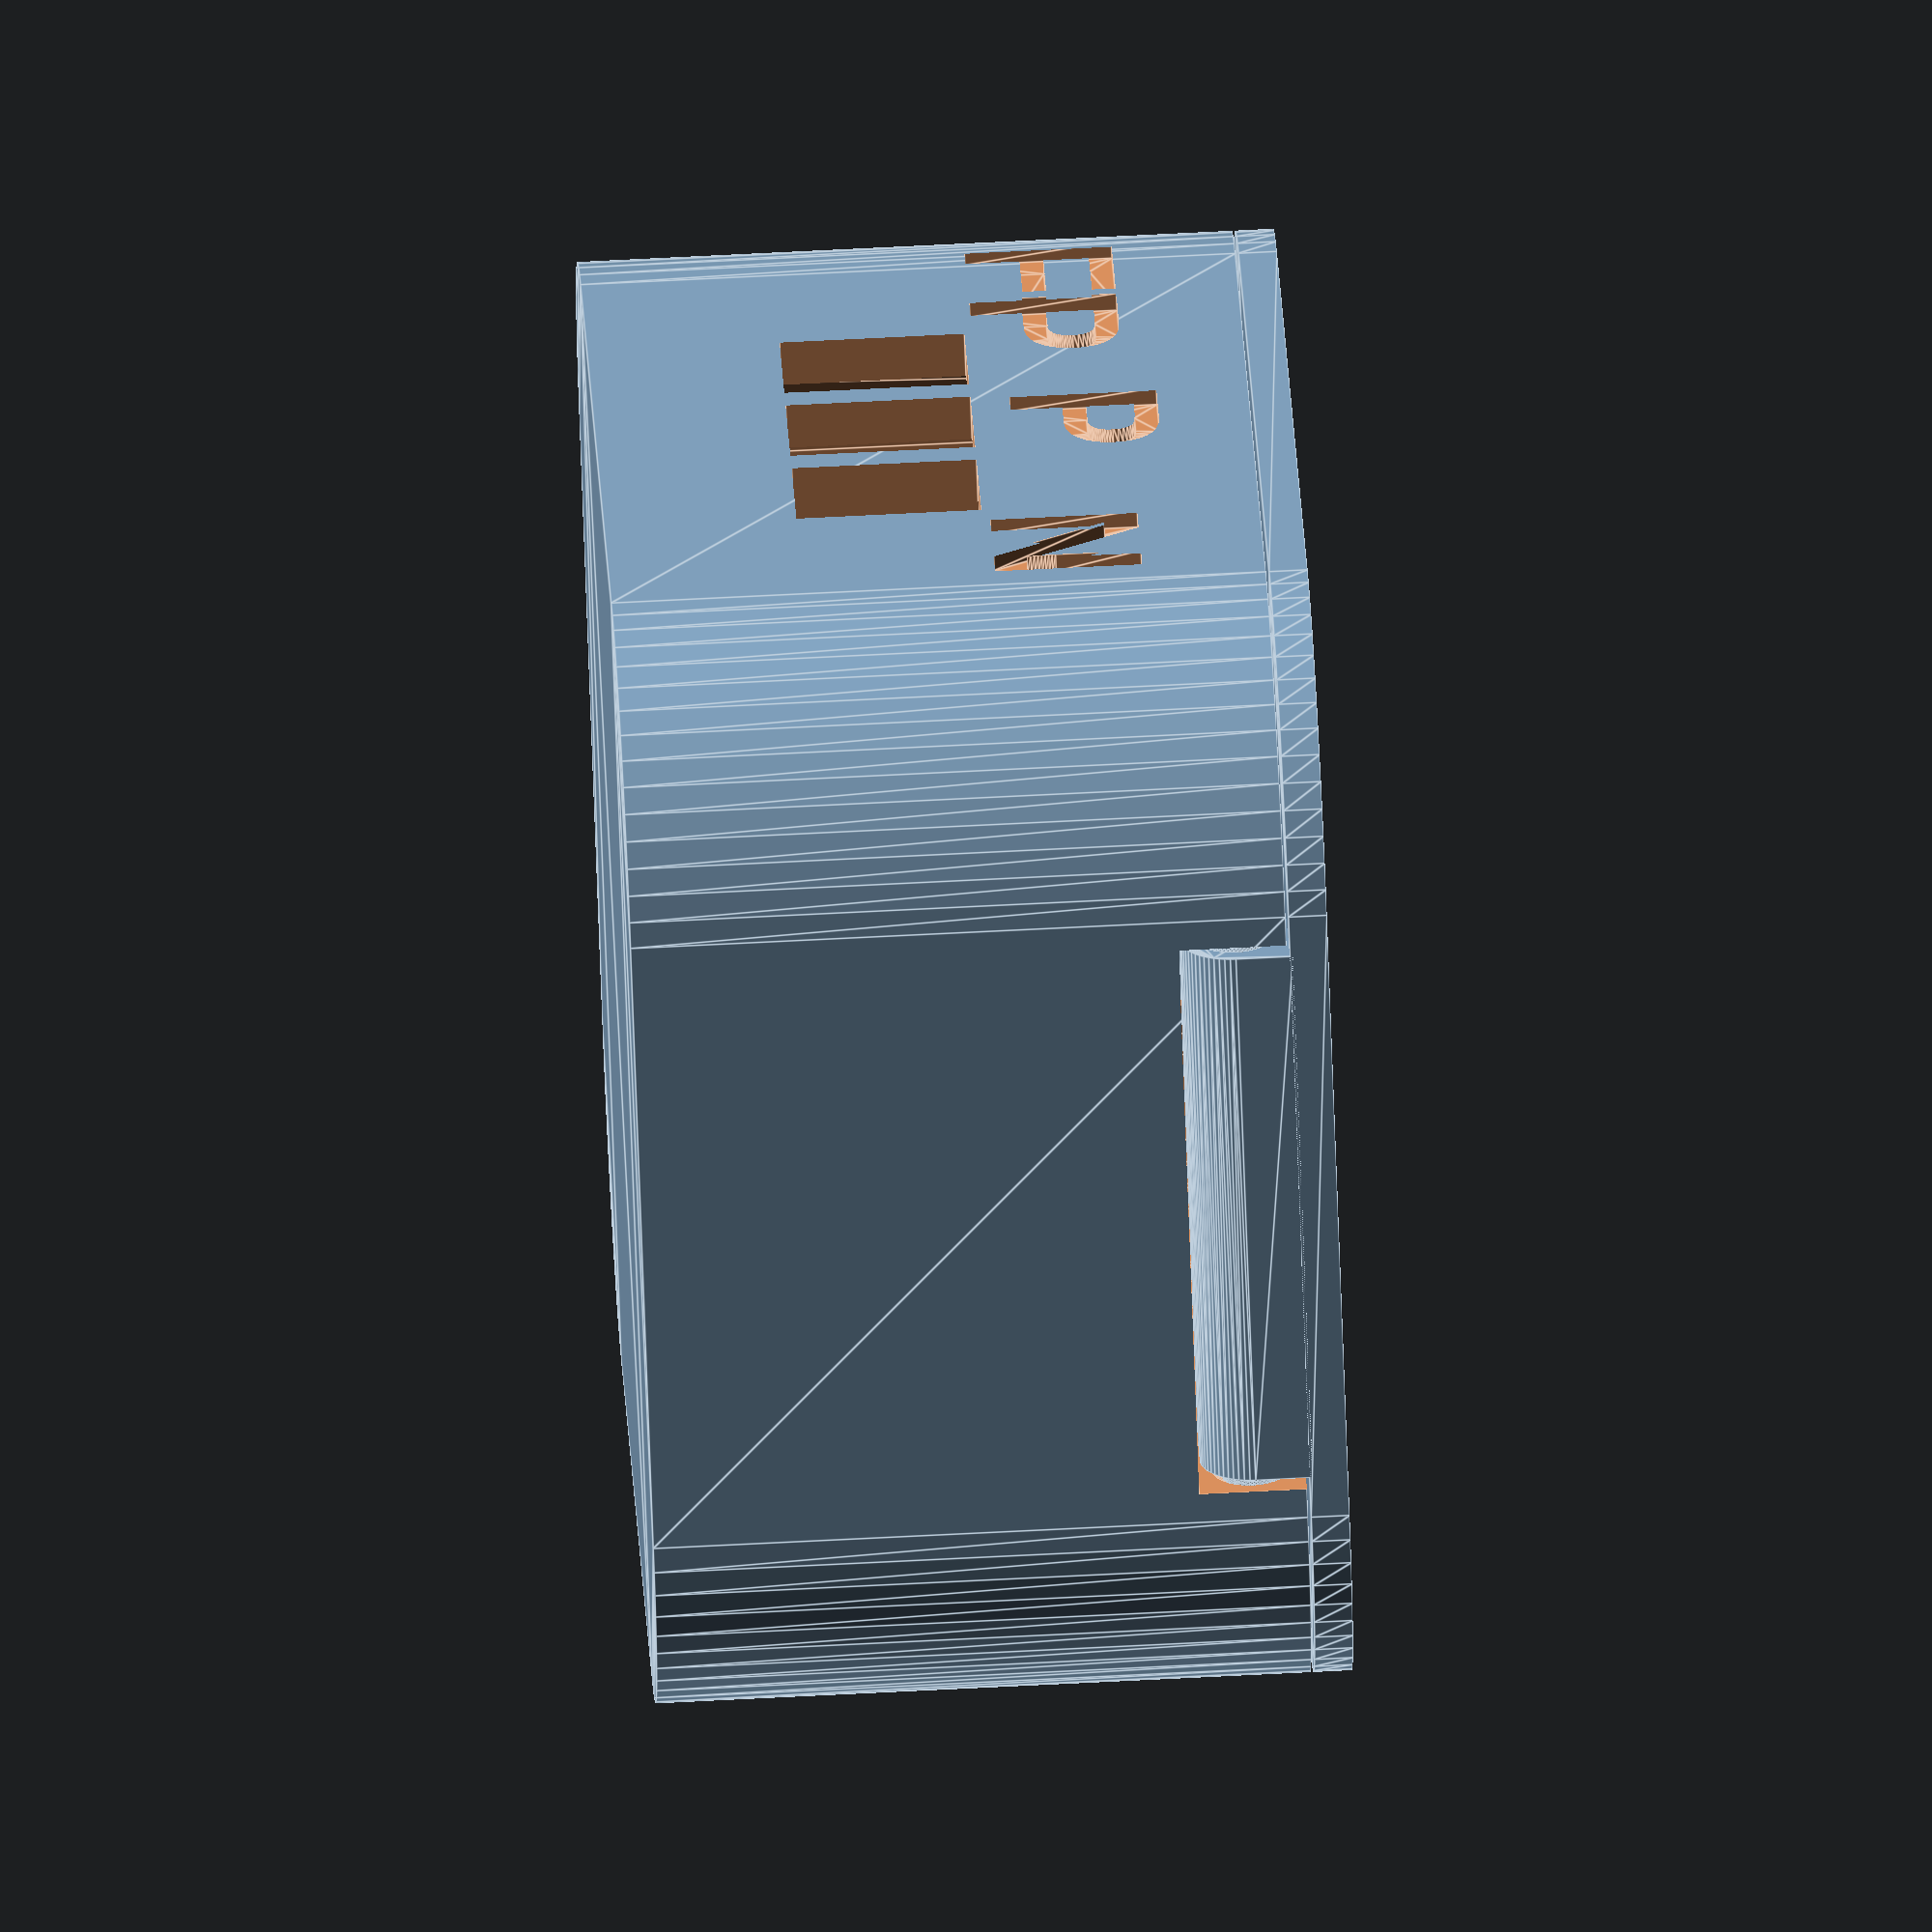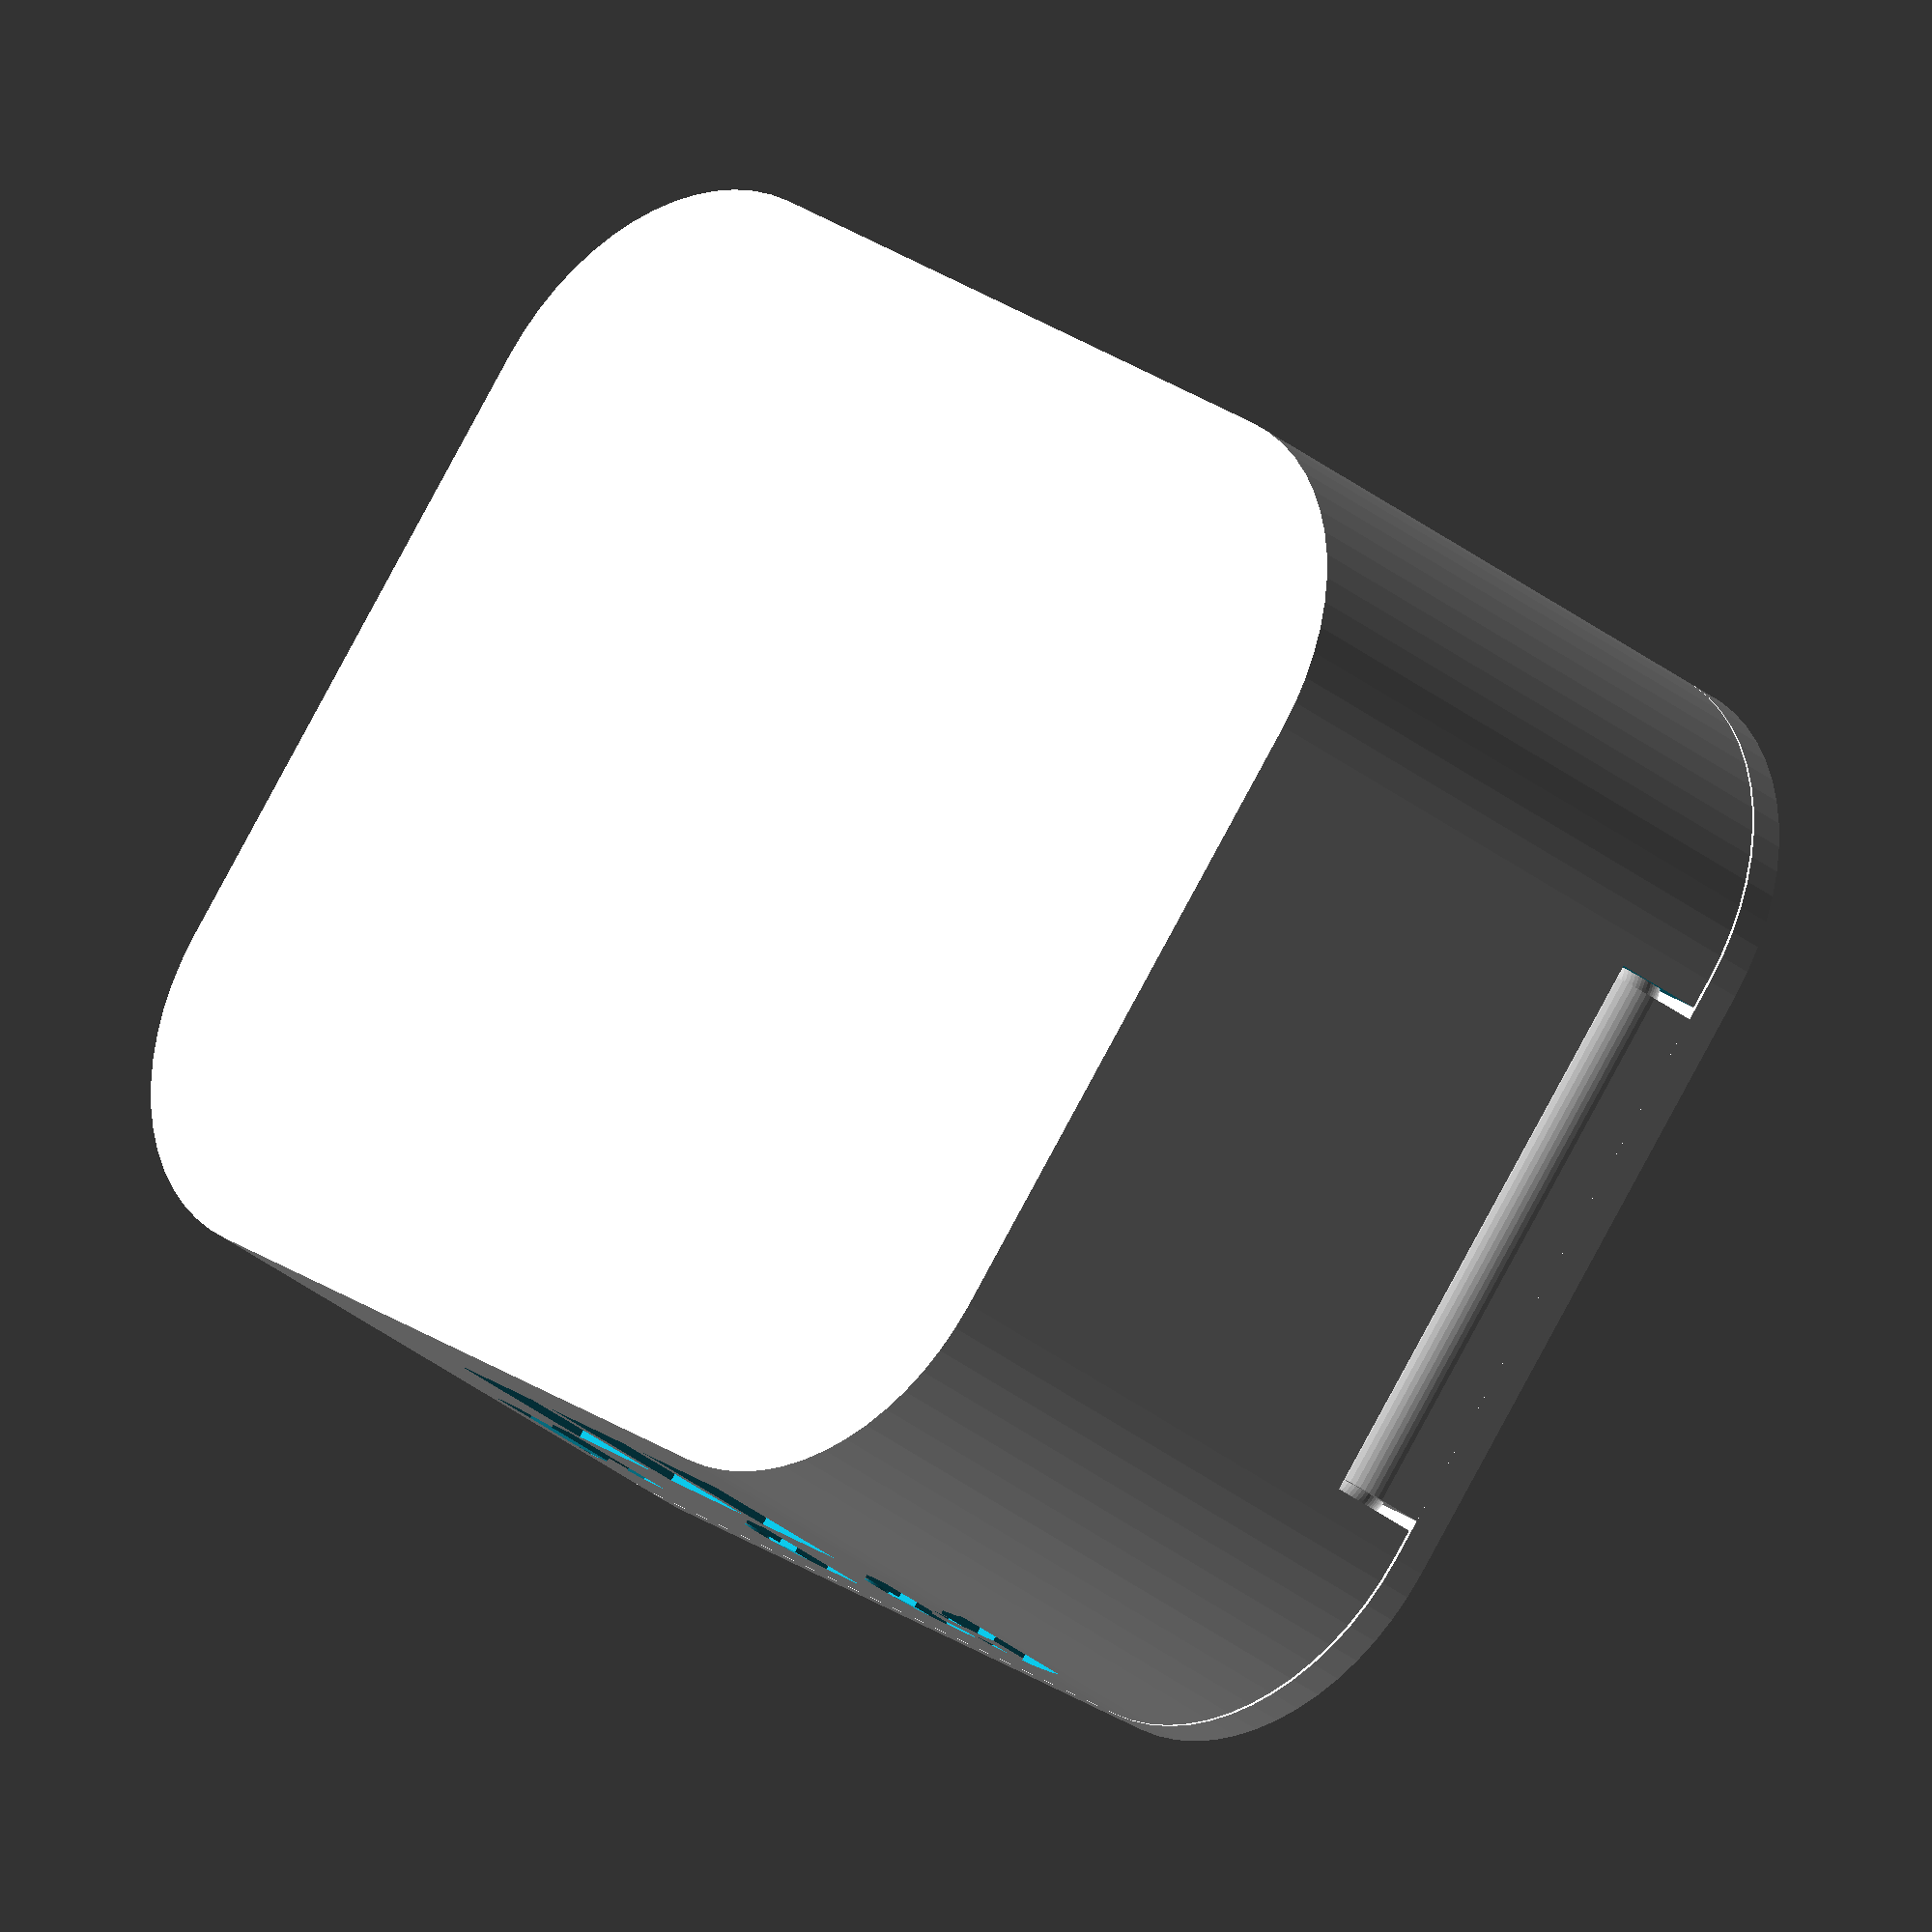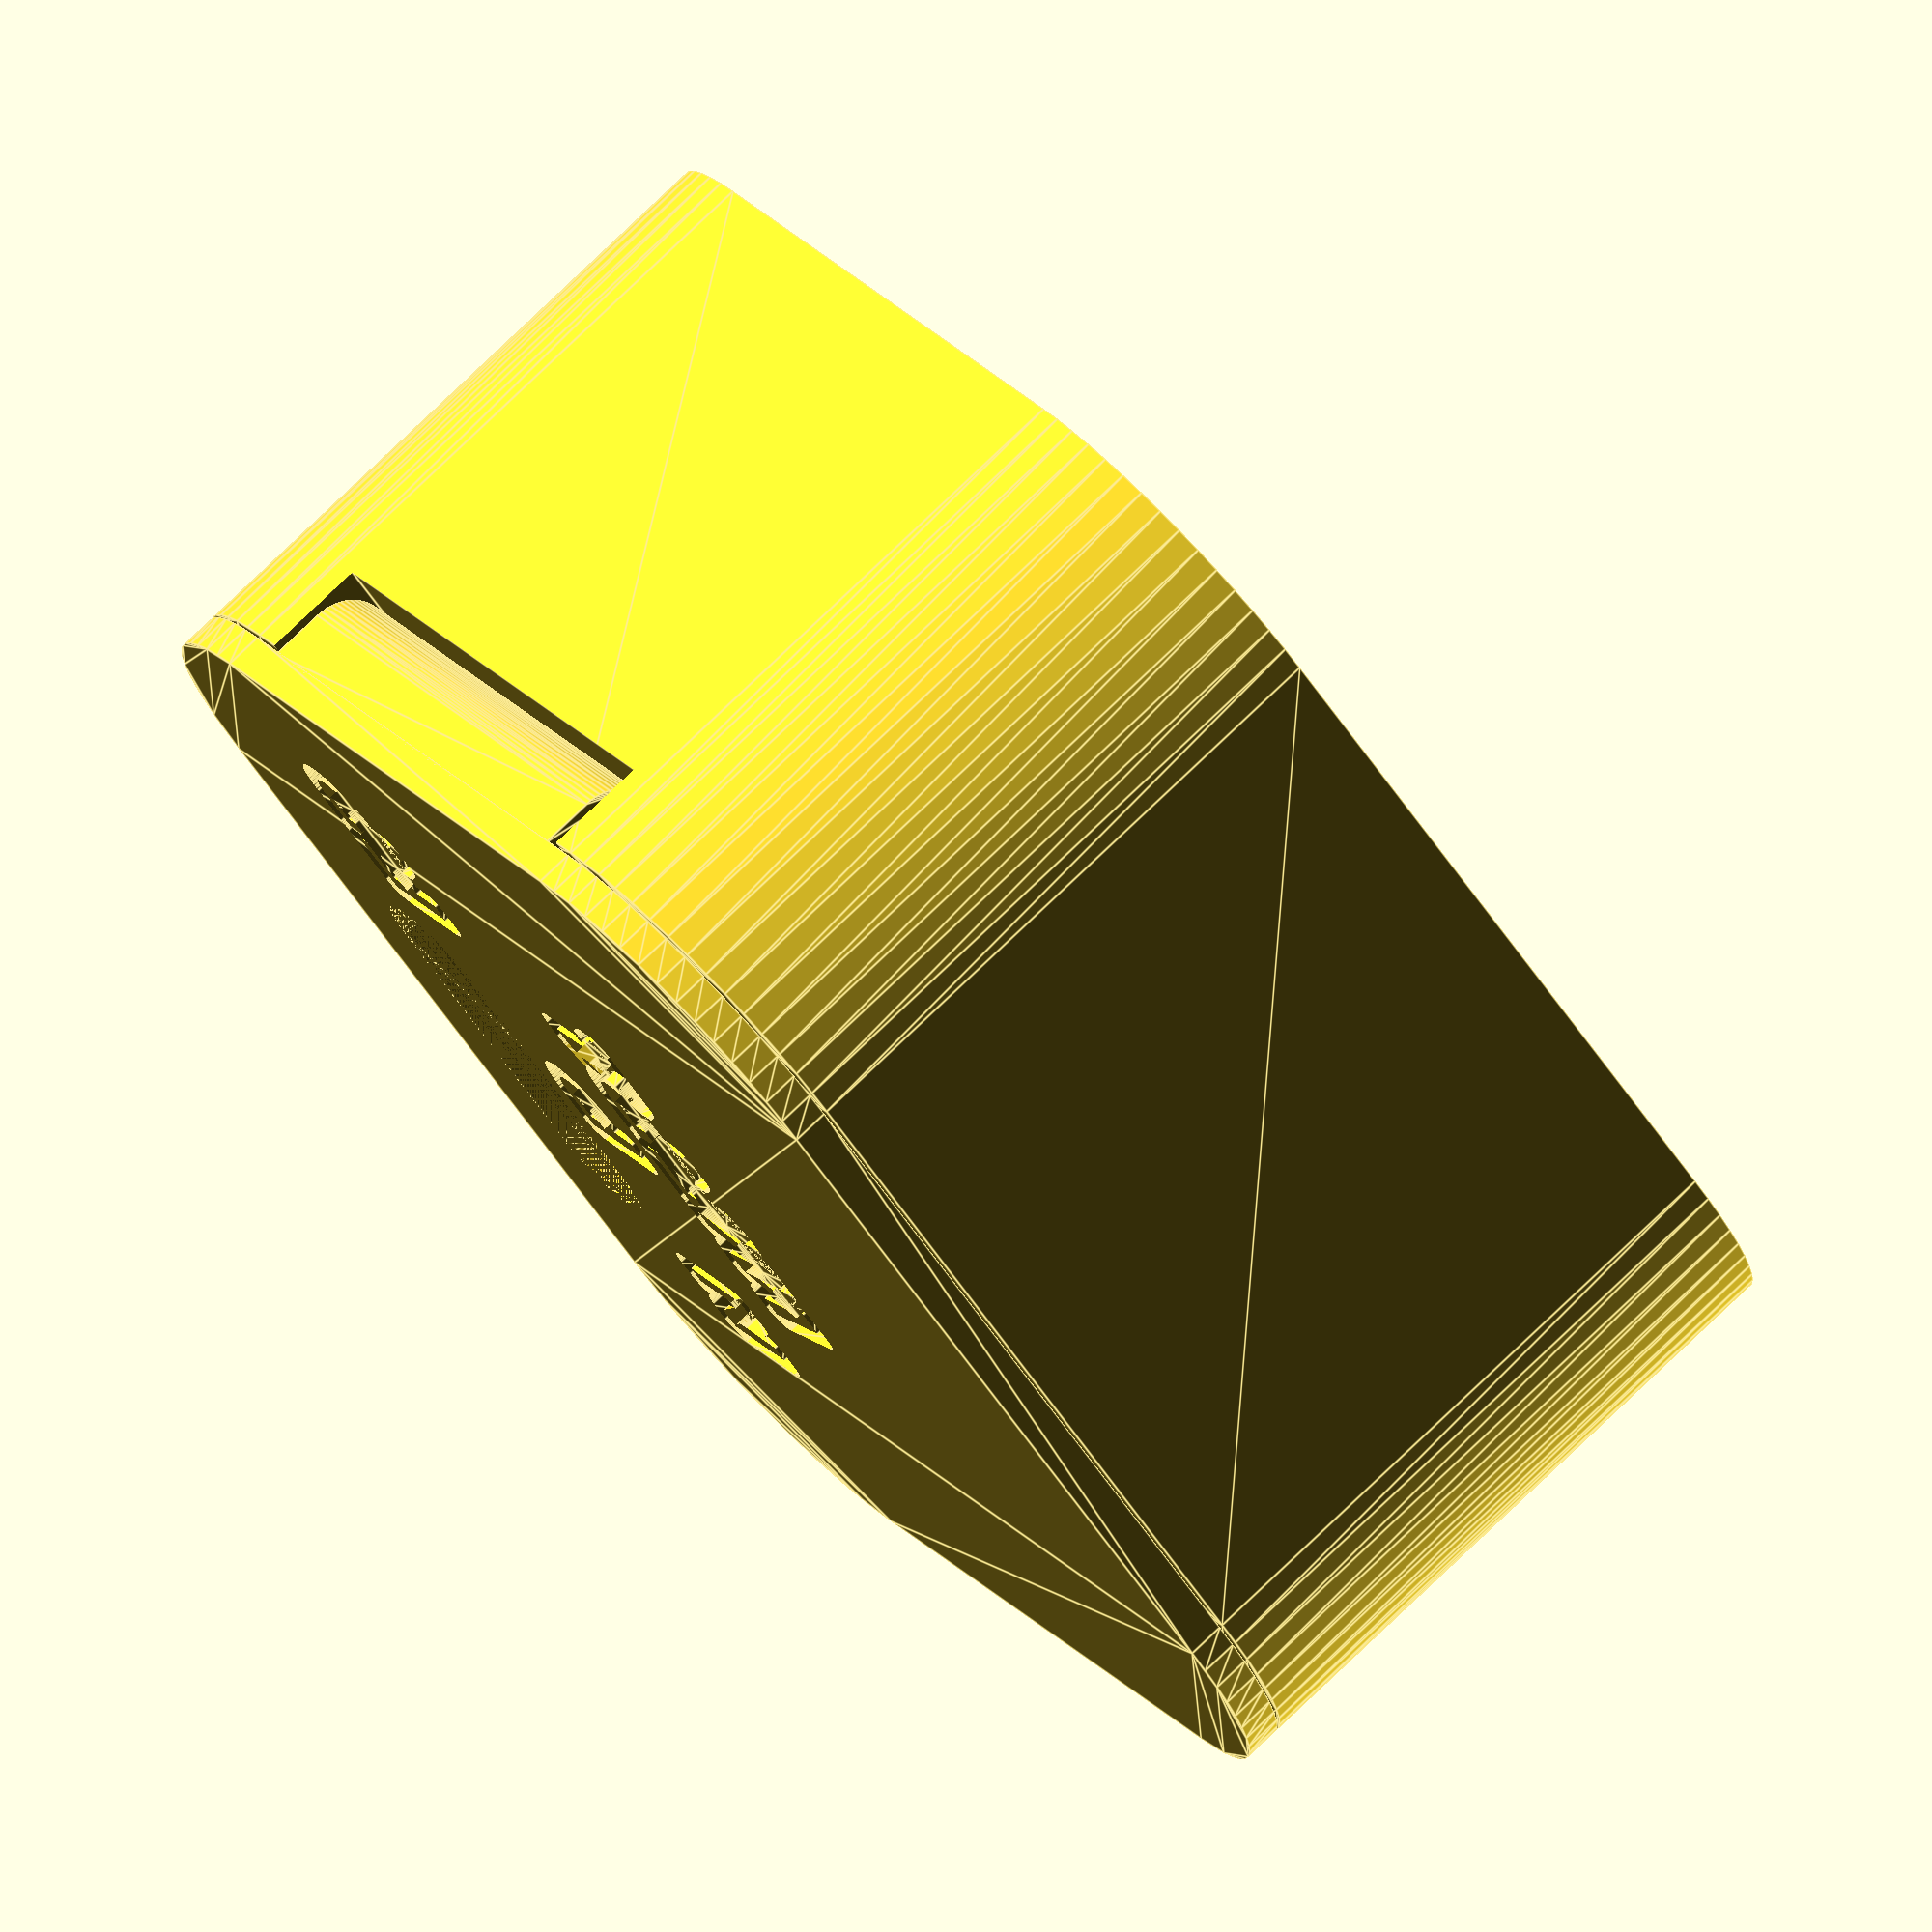
<openscad>
//WirelessFilPilote1 V2.0

_part = "both"; // [box, lid, both]

//$fn=30;
$fn=60;

//PCB dimensions
_roundCorner=6.985;
_cornerSpacingX=20.32;
_cornerSpacingY=20.32;
_loose=1;
_pcbX = _cornerSpacingY+2*_roundCorner;
_pcbY = _cornerSpacingX+2*_roundCorner;

_innerDimensions = true;

// width of the box (affects the length of the hinges)
_width = _pcbX+_loose; // [10:300]

// length of the box
_length = _pcbY+_loose; // [10:300]

// height of the box
_height = 20; // [4:300]

// rounding radius of the corners of the box
_rounding = _roundCorner+1.5; // [1:50] //_roundCorner+_sidewallThickness

// thickness of the walls around the magnets
_minimumWallThickness = 0.5;

// thickness of the side walls without the hinge
_sidewallThickness = 1.5;

// thickness of the bottom of the box or the top of the lid
_horizontalThickness = 1.25;

// diameter of magnets in the hinge
_magnetDiameter = 2.5;

// height magnets in the hinge
_magnetHeight = 1;

// gap bewteen the lid and box parts
_hingeGap = 0.4;

// Size of lid's spheres that go into box holes
_hingeOverlap = 0.15;

_lidRadius = 0;

module roundRect(width, depth, height, round) {
	round = min(round, width/2);
	linear_extrude(height=height,center=true) offset(r=round) square([width-2*round,depth-2*round],center=true);
}

module roundRectFillet(width, depth, height, round, radius) {
    
    radius=max(0.00001,radius);
    
    minkowski(){
        union(){
            
            translate([0,0,(height-radius)/2])cylinder(r=radius,h=height-radius,center=true);
                
            translate([0,0,height-(radius>height?height:radius)])
            resize([0,0,radius>height?height:0])
            difference(){
                sphere(r=radius, center=true);
                translate([0,0,-radius/2]) cube([2*radius,2*radius,radius],center=true);
            }
        }
    
        roundRect(width-(2*radius),depth-(2*radius),0.000001,round);
    }
}

module makeBase(width, depth, height, rounding, minimum, side, bottom, mdiameter, mheight, gap) {
	eps = 0.1;
	iwidth = width - side*2;
	idepth = depth - mdiameter*2 - minimum*4;
	hingeCutZ = mdiameter + minimum*2/* + gap*/;
	hingeCutWidth = width - rounding*2 - mheight*2;
	fillet = mdiameter/2 + minimum;

    union(){
        difference() {
            translate([0,0,height/2]) 
            difference() {
                roundRect(width, depth, height, rounding);
                translate([0,0,bottom]) {
                    roundRect(iwidth, idepth, height, rounding-side);
                    //cube(size=[iwidth, idepth, height],center=true);
                }
            }
            
    
            // hinge cutout
            translate([0,0,height - hingeCutZ/2 + eps/2]) {
                cube(size=[hingeCutWidth, depth+eps, hingeCutZ + eps], center=true);
            }
            
            // sphere cutout
            for (x=[-1,1])
            for (y=[-1,1]) {
                translate([x * (hingeCutWidth/2 - eps/2), y*(depth/2 - minimum - mdiameter/2), height - minimum - mdiameter/2])
                sphere(d=mdiameter);
            }

            //WirelessFilPilote1 bornier Cutout

            //bornier3
            translate([-width/2-0.1,1+4/2+0.635/2,bottom+5/*5mm from bottom*/])cube([(width-iwidth)/2+0.2,4,6]);
            translate([-width/2-0.1,-4/2+0.635/2,bottom+5/*5mm from bottom*/])cube([(width-iwidth)/2+0.2,4,6]);     
            translate([-width/2-0.1,-5-4/2+0.635/2,bottom+5/*5mm from bottom*/])cube([(width-iwidth)/2+0.2,4,6]);

            //WirelessFilPilote1 Texts

            //bornier3
            translate([-width/2+0.5,-9.5,12.5])rotate([90,0,-90])linear_extrude(0.6)text(text="N",font="Liberation Sans:style=Bold",size=5,halign="center");
            translate([-width/2+0.5,0.635/2,13.5])rotate([90,0,-90])linear_extrude(0.6)text(text="P",font="Liberation Sans:style=Bold",size=5,halign="center");
            translate([-width/2+0.5,10,12.5])rotate([90,0,-90])linear_extrude(0.6)text(text="FP",font="Liberation Sans:style=Bold",size=5,halign="center");

        }

        //WirelessFilPilote1 additions

    }
}


module makeLid(width, depth, rounding, minimum, side, bottom, mdiameter, mheight, gap, overlap) {
	eps = 0.1;
	hingeWidth = width - rounding*2 - mheight*2 - gap*2;
	hingeSize = mdiameter + minimum*2;
    
    //WirelessFilPilote1
    idepth = depth - mdiameter*2 - minimum*4;
	
	difference() {
		union() {
			translate([0,0,bottom/2]) {
				roundRect(width, depth, bottom, rounding);
			}	

			// hinges
			for (s=[-1,1]) {
				translate([0,s*(depth/2 - hingeSize/2),bottom + hingeSize/2]) {
					hull() {
						rotate([0,90,0]) {
							cylinder(r=hingeSize/2, h=hingeWidth,center=true);
						}
						translate([0,s*-hingeSize/4,0]) {
							cube(size=[hingeWidth, hingeSize/2, hingeSize], center=true);
						}
						translate([0,0,-hingeSize/4-eps]) {
							cube(size=[hingeWidth, hingeSize, hingeSize/2], center=true);
						}
					}
				}
			}
            // sphere additions
            for (x=[-1,1])
            for (y=[-1,1]) {
                translate([x * (hingeWidth/2 - eps), y*(depth/2 - minimum - mdiameter/2), mdiameter/2 + bottom + minimum]){
                    difference(){
                        sphere(d=mdiameter);
                        translate([x*(mdiameter/2+eps+gap+overlap),0,0]) cube([mdiameter,mdiameter,mdiameter],center=true);
                    }
                }
            }
            
            //WirelessFilPilote1 Additions
		}


        //WirelessFilPilote1 cutouts

        //bornier3
        hull(){
            translate([13.335,5+0.635/2,0])cylinder(d=4.5,h=bottom);
            translate([13.335,+0.635/2,0])cylinder(d=4.5,h=bottom);
            translate([13.335,-5+0.635/2,0])cylinder(d=4.5,h=bottom);
        }

        //WirelessFilPilote1 Texts
        //bornier3
        translate([8,-10.5,0.5])rotate([0,-180,-90])difference(){
            linear_extrude(0.6)offset(r=0.7)text(text="N",font="Liberation Sans:style=Bold",size=3.5,halign="center");
            linear_extrude(0.6)text(text="N",font="Liberation Sans:style=Bold",size=3.5,halign="center");
        }
        translate([6,0.635/2,0.5])rotate([0,-180,-90])difference(){
            linear_extrude(0.6)offset(r=0.7)text(text="P",font="Liberation Sans:style=Bold",size=3.5,halign="center");
            linear_extrude(0.6)text(text="P",font="Liberation Sans:style=Bold",size=3.5,halign="center");
        }
        translate([8,12.5,0.5])rotate([0,-180,-90])difference(){
            linear_extrude(0.6)offset(r=0.7)text(text="FP",font="Liberation Sans:style=Bold",size=3.5,halign="center");
            linear_extrude(0.6)text(text="FP",font="Liberation Sans:style=Bold",size=3.5,halign="center");
        }

        //Brand :-)
        translate([0,0,0.5])rotate([0,-180,-90])difference(){
            linear_extrude(0.6)offset(r=0.7)text(text="WFP1",font="Liberation Sans:style=Bold",size=4,halign="center");
            linear_extrude(0.6)text(text="WFP1",font="Liberation Sans:style=Bold",size=4,halign="center");
        }
        //translate([4.5,-9.5,0.5])rotate([0,-180,-180])linear_extrude(0.6)text(text="WirelessFilPilote1",font="Liberation Sans:style=Bold",size=2.4,halign="center");
	}

}

module make() {
	// minimal error checking
	eps = 0.1;
    
	rounding = max(_rounding, _sidewallThickness + eps);
	height = max(_height, _horizontalThickness + _magnetDiameter + _minimumWallThickness*2 + _hingeGap);


    //if innerDimensions then recalculate
    if(_innerDimensions == true){
        
        width=_width+2*_sidewallThickness;
        length=_length+2*(_magnetDiameter+2*_minimumWallThickness);
        height=height+_horizontalThickness;
        
        if (_part == "box" || _part == "both") {
            makeBase(width, length, height, rounding, 
                        _minimumWallThickness, _sidewallThickness, _horizontalThickness, 
                        _magnetDiameter, _magnetHeight, _hingeGap);
        }
        if (_part == "lid" || _part == "both") {
            translate([0,0,height+_horizontalThickness+0.1]) rotate([0,180,0]) makeLid(width, length, rounding, 
                        _minimumWallThickness, _sidewallThickness, _horizontalThickness, 
                        _magnetDiameter, _magnetHeight, _hingeGap, _hingeOverlap);
        }
    }
    else{
        if (_part == "box" || _part == "both") {
            makeBase(_width, _length, height, rounding, 
                        _minimumWallThickness, _sidewallThickness, _horizontalThickness, 
                        _magnetDiameter, _magnetHeight, _hingeGap);
        }
        if (_part == "lid" || _part == "both") {
            translate([0,0,height+_horizontalThickness+0.1]) rotate([0,180,0]) makeLid(_width, _length, rounding, 
                        _minimumWallThickness, _sidewallThickness, _horizontalThickness, 
                        _magnetDiameter, _magnetHeight, _hingeGap, _hingeOverlap);
        }

		
	}
}

make();


</openscad>
<views>
elev=294.5 azim=131.4 roll=267.0 proj=o view=edges
elev=210.5 azim=51.2 roll=319.6 proj=o view=solid
elev=281.9 azim=313.0 roll=46.2 proj=o view=edges
</views>
